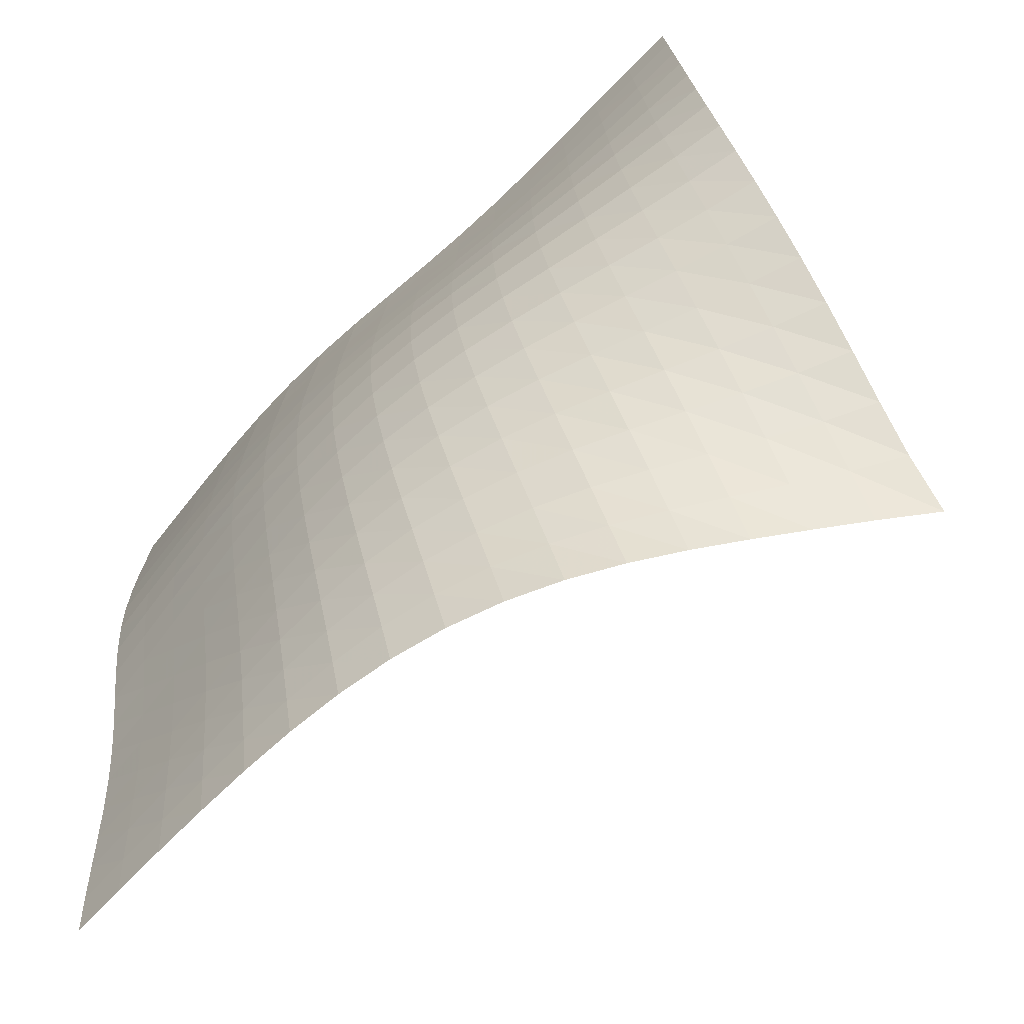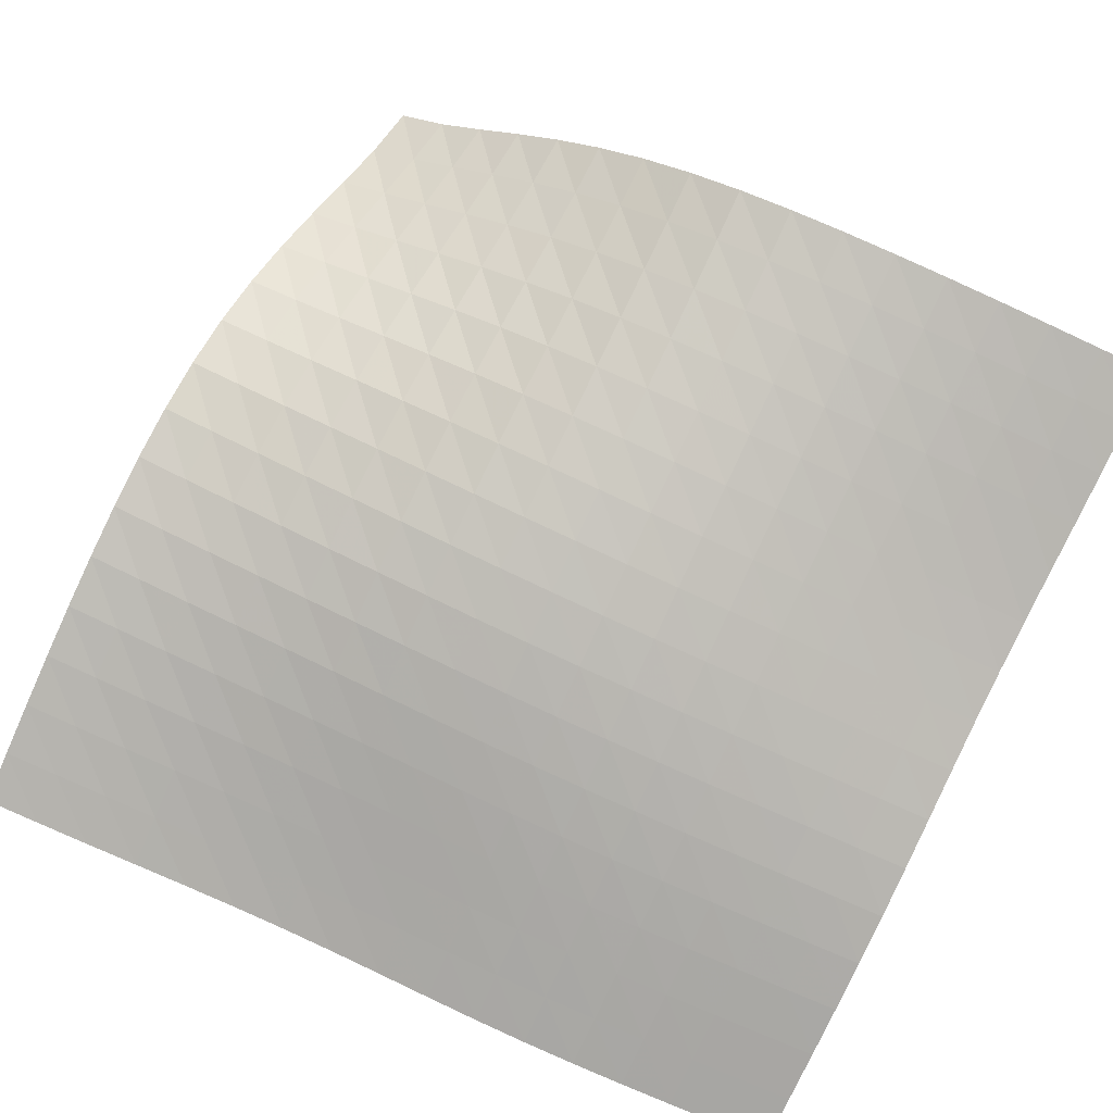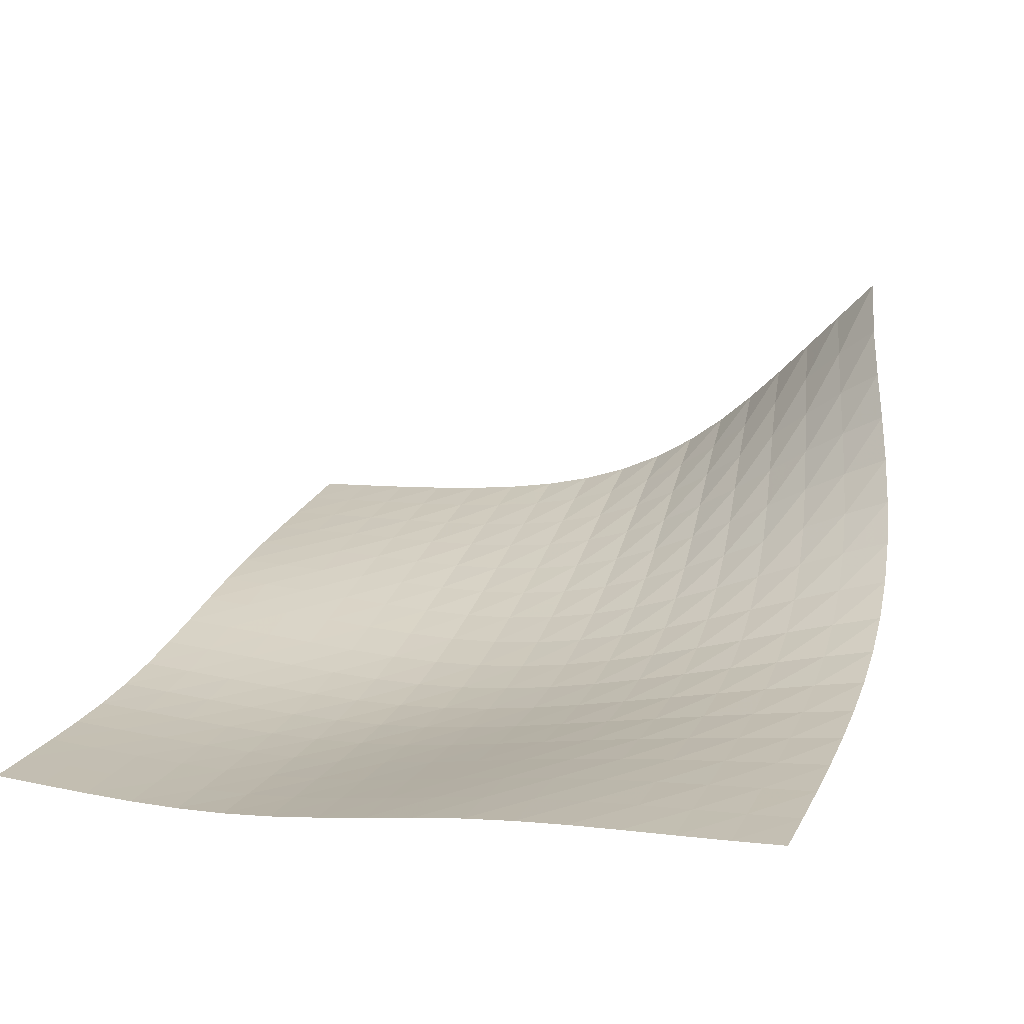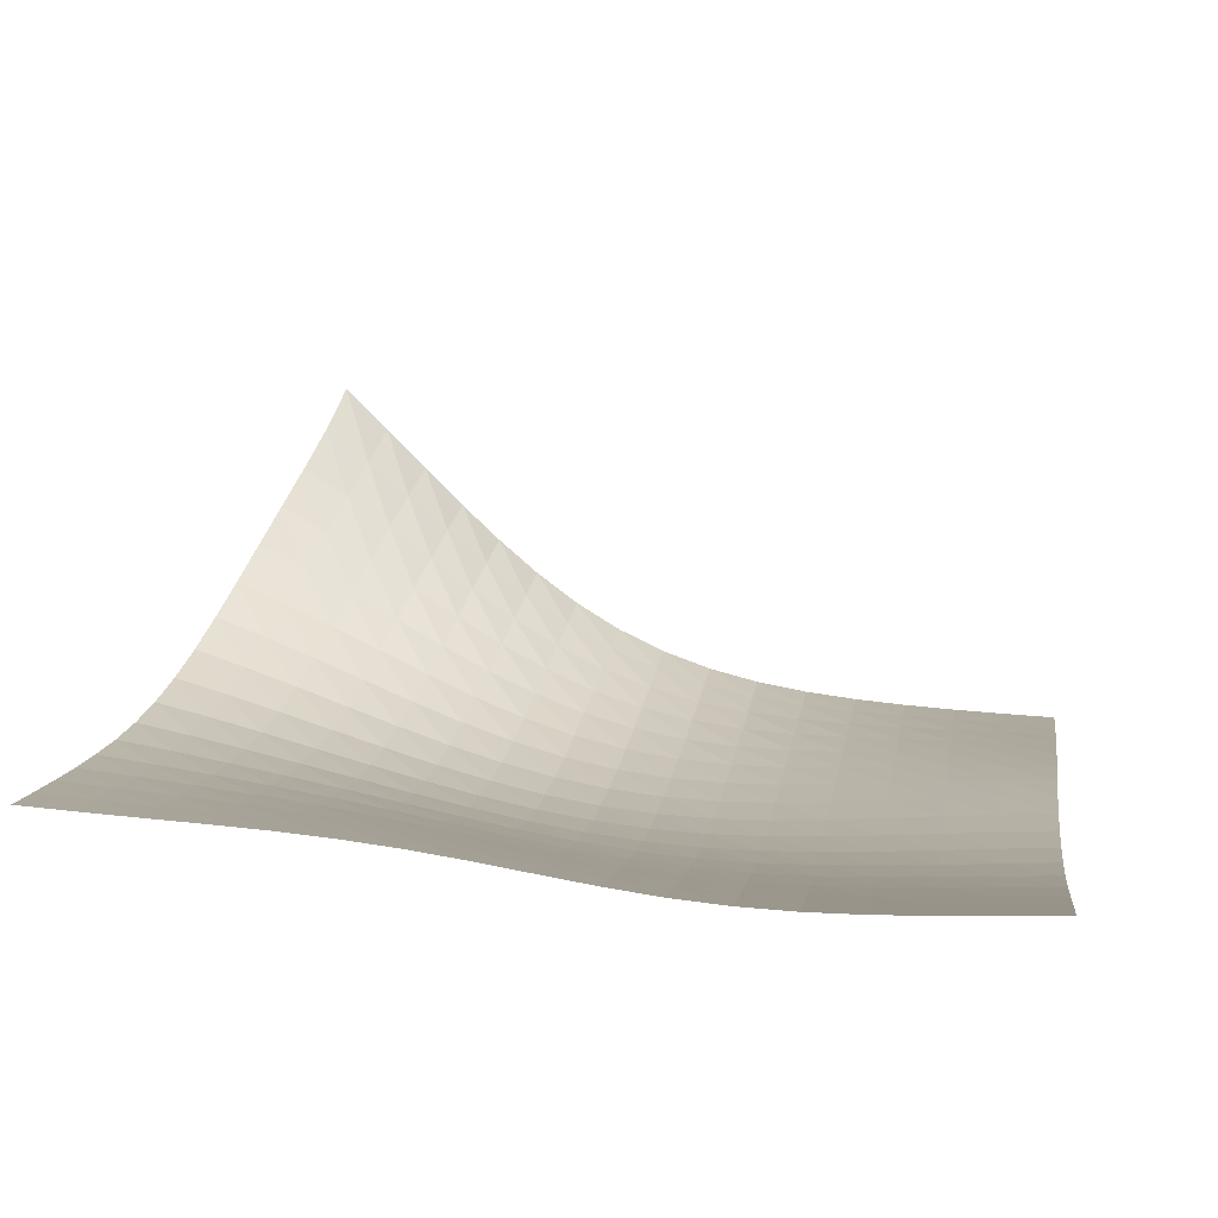
<metadata>
{"format":"obj","ext":"obj","renderer":"f3d","projection":"perspective","resolution":1024,"background":"white","views":[{"elev":-71.1,"azim":50.2,"up":"+Z"},{"elev":-75.9,"azim":155.8,"up":"+Y"},{"elev":17.9,"azim":20.7,"up":"+Y"},{"elev":3.1,"azim":-82.5,"up":"+Y"}]}
</metadata>
<code>
v -6.505 -0.01705 6.505
v -4.966 -5.432 18.06
v -18.06 -5.432 4.966
v -17.88 -6.551 17.88
v -17.25 -5.382 4.956
v -16.43 -5.324 4.95
v -15.61 -5.254 4.948
v -14.78 -5.167 4.952
v -13.96 -5.051 4.965
v -13.15 -4.891 4.989
v -12.36 -4.674 5.029
v -11.58 -4.385 5.091
v -10.84 -4.017 5.182
v -10.15 -3.574 5.305
v -9.502 -3.067 5.463
v -8.895 -2.514 5.652
v -8.313 -1.93 5.866
v -7.739 -1.325 6.093
v -7.147 -0.6966 6.317
v -6.317 -0.6966 7.147
v -6.093 -1.325 7.739
v -5.866 -1.93 8.313
v -5.652 -2.514 8.895
v -5.463 -3.067 9.502
v -5.305 -3.574 10.15
v -5.182 -4.017 10.84
v -5.091 -4.385 11.58
v -5.029 -4.674 12.36
v -4.989 -4.891 13.15
v -4.965 -5.051 13.96
v -4.952 -5.167 14.78
v -4.948 -5.254 15.61
v -4.95 -5.324 16.43
v -4.956 -5.382 17.25
v -5.777 -5.503 18.05
v -6.592 -5.57 18.03
v -7.408 -5.634 18.01
v -8.223 -5.706 17.99
v -9.035 -5.794 17.96
v -9.842 -5.904 17.94
v -10.64 -6.035 17.92
v -11.44 -6.179 17.9
v -12.23 -6.319 17.89
v -13.03 -6.439 17.88
v -13.83 -6.526 17.88
v -14.64 -6.576 17.87
v -15.44 -6.593 17.87
v -16.25 -6.587 17.88
v -17.06 -6.571 17.88
v -17.88 -6.571 17.06
v -17.88 -6.587 16.25
v -17.87 -6.593 15.44
v -17.87 -6.576 14.64
v -17.88 -6.526 13.83
v -17.88 -6.439 13.03
v -17.89 -6.319 12.23
v -17.9 -6.179 11.44
v -17.92 -6.035 10.64
v -17.94 -5.904 9.842
v -17.96 -5.794 9.035
v -17.99 -5.706 8.223
v -18.01 -5.634 7.408
v -18.03 -5.57 6.592
v -18.05 -5.503 5.777
v -6.963 -1.213 6.963
v -7.585 -1.771 6.766
v -8.192 -2.33 6.565
v -8.803 -2.876 6.373
v -9.436 -3.394 6.203
v -10.1 -3.868 6.06
v -10.81 -4.28 5.949
v -11.56 -4.617 5.869
v -12.34 -4.877 5.815
v -13.14 -5.065 5.782
v -13.95 -5.197 5.764
v -14.77 -5.289 5.756
v -15.6 -5.355 5.755
v -16.42 -5.409 5.759
v -17.23 -5.457 5.767
v -6.766 -1.771 7.585
v -7.417 -2.26 7.417
v -8.056 -2.766 7.245
v -8.697 -3.268 7.079
v -9.356 -3.748 6.931
v -10.04 -4.185 6.806
v -10.77 -4.562 6.71
v -11.53 -4.867 6.642
v -12.32 -5.094 6.598
v -13.12 -5.252 6.574
v -13.94 -5.355 6.562
v -14.76 -5.42 6.56
v -15.58 -5.462 6.562
v -16.4 -5.496 6.569
v -17.22 -5.531 6.579
v -6.565 -2.33 8.192
v -7.245 -2.766 8.056
v -7.914 -3.222 7.914
v -8.585 -3.678 7.777
v -9.271 -4.115 7.652
v -9.981 -4.513 7.548
v -10.72 -4.854 7.469
v -11.5 -5.124 7.414
v -12.29 -5.319 7.381
v -13.1 -5.446 7.365
v -13.92 -5.519 7.36
v -14.74 -5.557 7.363
v -15.56 -5.575 7.37
v -16.38 -5.588 7.38
v -17.2 -5.606 7.393
v -6.373 -2.876 8.803
v -7.079 -3.268 8.697
v -7.777 -3.678 8.585
v -8.475 -4.09 8.475
v -9.187 -4.484 8.376
v -9.919 -4.841 8.293
v -10.68 -5.144 8.231
v -11.46 -5.38 8.189
v -12.27 -5.544 8.165
v -13.08 -5.643 8.157
v -13.9 -5.69 8.158
v -14.72 -5.702 8.166
v -15.54 -5.698 8.177
v -16.36 -5.691 8.19
v -17.17 -5.692 8.205
v -6.203 -3.394 9.436
v -6.931 -3.748 9.356
v -7.652 -4.115 9.271
v -8.376 -4.484 9.187
v -9.111 -4.835 9.111
v -9.863 -5.153 9.047
v -10.64 -5.421 9
v -11.43 -5.625 8.969
v -12.24 -5.763 8.953
v -13.06 -5.839 8.95
v -13.88 -5.865 8.956
v -14.7 -5.858 8.968
v -15.52 -5.835 8.982
v -16.33 -5.81 8.998
v -17.15 -5.794 9.015
v -6.06 -3.868 10.1
v -6.806 -4.185 10.04
v -7.548 -4.513 9.981
v -8.293 -4.841 9.919
v -9.047 -5.153 9.863
v -9.816 -5.435 9.816
v -10.6 -5.671 9.78
v -11.4 -5.85 9.757
v -12.22 -5.968 9.747
v -13.04 -6.028 9.747
v -13.86 -6.041 9.755
v -14.68 -6.021 9.768
v -15.49 -5.985 9.784
v -16.31 -5.948 9.802
v -17.13 -5.919 9.821
v -5.949 -4.28 10.81
v -6.71 -4.562 10.77
v -7.469 -4.854 10.72
v -8.231 -5.144 10.68
v -9 -5.421 10.64
v -9.78 -5.671 10.6
v -10.57 -5.882 10.57
v -11.38 -6.043 10.56
v -12.2 -6.149 10.55
v -13.02 -6.202 10.55
v -13.84 -6.21 10.56
v -14.66 -6.186 10.57
v -15.48 -6.144 10.58
v -16.29 -6.1 10.6
v -17.11 -6.062 10.62
v -5.869 -4.617 11.56
v -6.642 -4.867 11.53
v -7.414 -5.124 11.5
v -8.189 -5.38 11.46
v -8.969 -5.625 11.43
v -9.757 -5.85 11.4
v -10.56 -6.043 11.38
v -11.36 -6.194 11.36
v -12.18 -6.296 11.36
v -13 -6.35 11.36
v -13.82 -6.361 11.36
v -14.64 -6.339 11.37
v -15.46 -6.3 11.39
v -16.28 -6.254 11.4
v -17.09 -6.212 11.42
v -5.815 -4.877 12.34
v -6.598 -5.094 12.32
v -7.381 -5.319 12.29
v -8.165 -5.544 12.27
v -8.953 -5.763 12.24
v -9.747 -5.968 12.22
v -10.55 -6.149 12.2
v -11.36 -6.296 12.18
v -12.17 -6.402 12.17
v -12.99 -6.462 12.17
v -13.81 -6.482 12.17
v -14.63 -6.469 12.18
v -15.45 -6.437 12.19
v -16.26 -6.396 12.2
v -17.08 -6.355 12.22
v -5.782 -5.065 13.14
v -6.574 -5.252 13.12
v -7.365 -5.446 13.1
v -8.157 -5.643 13.08
v -8.95 -5.839 13.06
v -9.747 -6.028 13.04
v -10.55 -6.202 13.02
v -11.36 -6.35 13
v -12.17 -6.462 12.99
v -12.99 -6.534 12.99
v -13.8 -6.566 12.99
v -14.62 -6.565 12.99
v -15.44 -6.543 13
v -16.26 -6.51 13.01
v -17.07 -6.474 13.02
v -5.764 -5.197 13.95
v -6.562 -5.355 13.94
v -7.36 -5.519 13.92
v -8.158 -5.69 13.9
v -8.956 -5.865 13.88
v -9.755 -6.041 13.86
v -10.56 -6.21 13.84
v -11.36 -6.361 13.82
v -12.17 -6.482 13.81
v -12.99 -6.566 13.8
v -13.8 -6.611 13.8
v -14.62 -6.623 13.8
v -15.44 -6.611 13.81
v -16.25 -6.586 13.82
v -17.06 -6.557 13.82
v -5.756 -5.289 14.77
v -6.56 -5.42 14.76
v -7.363 -5.557 14.74
v -8.166 -5.702 14.72
v -8.968 -5.858 14.7
v -9.768 -6.021 14.68
v -10.57 -6.186 14.66
v -11.37 -6.339 14.64
v -12.18 -6.469 14.63
v -12.99 -6.565 14.62
v -13.8 -6.623 14.62
v -14.62 -6.646 14.62
v -15.43 -6.644 14.62
v -16.25 -6.626 14.63
v -17.06 -6.602 14.63
v -5.755 -5.355 15.6
v -6.562 -5.462 15.58
v -7.37 -5.575 15.56
v -8.177 -5.698 15.54
v -8.982 -5.835 15.52
v -9.784 -5.985 15.49
v -10.58 -6.144 15.48
v -11.39 -6.3 15.46
v -12.19 -6.437 15.45
v -13 -6.543 15.44
v -13.81 -6.611 15.44
v -14.62 -6.644 15.43
v -15.44 -6.648 15.44
v -16.25 -6.635 15.44
v -17.06 -6.615 15.44
v -5.759 -5.409 16.42
v -6.569 -5.496 16.4
v -7.38 -5.588 16.38
v -8.19 -5.691 16.36
v -8.998 -5.81 16.33
v -9.802 -5.948 16.31
v -10.6 -6.1 16.29
v -11.4 -6.254 16.28
v -12.2 -6.396 16.26
v -13.01 -6.51 16.26
v -13.82 -6.586 16.25
v -14.63 -6.626 16.25
v -15.44 -6.635 16.25
v -16.25 -6.626 16.25
v -17.06 -6.608 16.25
v -5.767 -5.457 17.23
v -6.579 -5.531 17.22
v -7.393 -5.606 17.2
v -8.205 -5.692 17.17
v -9.015 -5.794 17.15
v -9.821 -5.919 17.13
v -10.62 -6.062 17.11
v -11.42 -6.212 17.09
v -12.22 -6.355 17.08
v -13.02 -6.474 17.07
v -13.82 -6.557 17.06
v -14.63 -6.602 17.06
v -15.44 -6.615 17.06
v -16.25 -6.608 17.06
v -17.06 -6.59 17.06
f 289 49 4
f 289 4 50
f 5 79 64
f 5 64 3
f 79 94 63
f 79 63 64
f 94 109 62
f 94 62 63
f 109 124 61
f 109 61 62
f 124 139 60
f 124 60 61
f 139 154 59
f 139 59 60
f 154 169 58
f 154 58 59
f 169 184 57
f 169 57 58
f 184 199 56
f 184 56 57
f 199 214 55
f 199 55 56
f 214 229 54
f 214 54 55
f 229 244 53
f 229 53 54
f 244 259 52
f 244 52 53
f 259 274 51
f 259 51 52
f 274 289 50
f 274 50 51
f 1 20 65
f 1 65 19
f 19 65 66
f 19 66 18
f 18 66 67
f 18 67 17
f 17 67 68
f 17 68 16
f 16 68 69
f 16 69 15
f 15 69 70
f 15 70 14
f 14 70 71
f 14 71 13
f 13 71 72
f 13 72 12
f 12 72 73
f 12 73 11
f 11 73 74
f 11 74 10
f 10 74 75
f 10 75 9
f 9 75 76
f 9 76 8
f 8 76 77
f 8 77 7
f 7 77 78
f 7 78 6
f 6 78 79
f 6 79 5
f 20 21 80
f 20 80 65
f 65 80 81
f 65 81 66
f 66 81 82
f 66 82 67
f 67 82 83
f 67 83 68
f 68 83 84
f 68 84 69
f 69 84 85
f 69 85 70
f 70 85 86
f 70 86 71
f 71 86 87
f 71 87 72
f 72 87 88
f 72 88 73
f 73 88 89
f 73 89 74
f 74 89 90
f 74 90 75
f 75 90 91
f 75 91 76
f 76 91 92
f 76 92 77
f 77 92 93
f 77 93 78
f 78 93 94
f 78 94 79
f 21 22 95
f 21 95 80
f 80 95 96
f 80 96 81
f 81 96 97
f 81 97 82
f 82 97 98
f 82 98 83
f 83 98 99
f 83 99 84
f 84 99 100
f 84 100 85
f 85 100 101
f 85 101 86
f 86 101 102
f 86 102 87
f 87 102 103
f 87 103 88
f 88 103 104
f 88 104 89
f 89 104 105
f 89 105 90
f 90 105 106
f 90 106 91
f 91 106 107
f 91 107 92
f 92 107 108
f 92 108 93
f 93 108 109
f 93 109 94
f 22 23 110
f 22 110 95
f 95 110 111
f 95 111 96
f 96 111 112
f 96 112 97
f 97 112 113
f 97 113 98
f 98 113 114
f 98 114 99
f 99 114 115
f 99 115 100
f 100 115 116
f 100 116 101
f 101 116 117
f 101 117 102
f 102 117 118
f 102 118 103
f 103 118 119
f 103 119 104
f 104 119 120
f 104 120 105
f 105 120 121
f 105 121 106
f 106 121 122
f 106 122 107
f 107 122 123
f 107 123 108
f 108 123 124
f 108 124 109
f 23 24 125
f 23 125 110
f 110 125 126
f 110 126 111
f 111 126 127
f 111 127 112
f 112 127 128
f 112 128 113
f 113 128 129
f 113 129 114
f 114 129 130
f 114 130 115
f 115 130 131
f 115 131 116
f 116 131 132
f 116 132 117
f 117 132 133
f 117 133 118
f 118 133 134
f 118 134 119
f 119 134 135
f 119 135 120
f 120 135 136
f 120 136 121
f 121 136 137
f 121 137 122
f 122 137 138
f 122 138 123
f 123 138 139
f 123 139 124
f 24 25 140
f 24 140 125
f 125 140 141
f 125 141 126
f 126 141 142
f 126 142 127
f 127 142 143
f 127 143 128
f 128 143 144
f 128 144 129
f 129 144 145
f 129 145 130
f 130 145 146
f 130 146 131
f 131 146 147
f 131 147 132
f 132 147 148
f 132 148 133
f 133 148 149
f 133 149 134
f 134 149 150
f 134 150 135
f 135 150 151
f 135 151 136
f 136 151 152
f 136 152 137
f 137 152 153
f 137 153 138
f 138 153 154
f 138 154 139
f 25 26 155
f 25 155 140
f 140 155 156
f 140 156 141
f 141 156 157
f 141 157 142
f 142 157 158
f 142 158 143
f 143 158 159
f 143 159 144
f 144 159 160
f 144 160 145
f 145 160 161
f 145 161 146
f 146 161 162
f 146 162 147
f 147 162 163
f 147 163 148
f 148 163 164
f 148 164 149
f 149 164 165
f 149 165 150
f 150 165 166
f 150 166 151
f 151 166 167
f 151 167 152
f 152 167 168
f 152 168 153
f 153 168 169
f 153 169 154
f 26 27 170
f 26 170 155
f 155 170 171
f 155 171 156
f 156 171 172
f 156 172 157
f 157 172 173
f 157 173 158
f 158 173 174
f 158 174 159
f 159 174 175
f 159 175 160
f 160 175 176
f 160 176 161
f 161 176 177
f 161 177 162
f 162 177 178
f 162 178 163
f 163 178 179
f 163 179 164
f 164 179 180
f 164 180 165
f 165 180 181
f 165 181 166
f 166 181 182
f 166 182 167
f 167 182 183
f 167 183 168
f 168 183 184
f 168 184 169
f 27 28 185
f 27 185 170
f 170 185 186
f 170 186 171
f 171 186 187
f 171 187 172
f 172 187 188
f 172 188 173
f 173 188 189
f 173 189 174
f 174 189 190
f 174 190 175
f 175 190 191
f 175 191 176
f 176 191 192
f 176 192 177
f 177 192 193
f 177 193 178
f 178 193 194
f 178 194 179
f 179 194 195
f 179 195 180
f 180 195 196
f 180 196 181
f 181 196 197
f 181 197 182
f 182 197 198
f 182 198 183
f 183 198 199
f 183 199 184
f 28 29 200
f 28 200 185
f 185 200 201
f 185 201 186
f 186 201 202
f 186 202 187
f 187 202 203
f 187 203 188
f 188 203 204
f 188 204 189
f 189 204 205
f 189 205 190
f 190 205 206
f 190 206 191
f 191 206 207
f 191 207 192
f 192 207 208
f 192 208 193
f 193 208 209
f 193 209 194
f 194 209 210
f 194 210 195
f 195 210 211
f 195 211 196
f 196 211 212
f 196 212 197
f 197 212 213
f 197 213 198
f 198 213 214
f 198 214 199
f 29 30 215
f 29 215 200
f 200 215 216
f 200 216 201
f 201 216 217
f 201 217 202
f 202 217 218
f 202 218 203
f 203 218 219
f 203 219 204
f 204 219 220
f 204 220 205
f 205 220 221
f 205 221 206
f 206 221 222
f 206 222 207
f 207 222 223
f 207 223 208
f 208 223 224
f 208 224 209
f 209 224 225
f 209 225 210
f 210 225 226
f 210 226 211
f 211 226 227
f 211 227 212
f 212 227 228
f 212 228 213
f 213 228 229
f 213 229 214
f 30 31 230
f 30 230 215
f 215 230 231
f 215 231 216
f 216 231 232
f 216 232 217
f 217 232 233
f 217 233 218
f 218 233 234
f 218 234 219
f 219 234 235
f 219 235 220
f 220 235 236
f 220 236 221
f 221 236 237
f 221 237 222
f 222 237 238
f 222 238 223
f 223 238 239
f 223 239 224
f 224 239 240
f 224 240 225
f 225 240 241
f 225 241 226
f 226 241 242
f 226 242 227
f 227 242 243
f 227 243 228
f 228 243 244
f 228 244 229
f 31 32 245
f 31 245 230
f 230 245 246
f 230 246 231
f 231 246 247
f 231 247 232
f 232 247 248
f 232 248 233
f 233 248 249
f 233 249 234
f 234 249 250
f 234 250 235
f 235 250 251
f 235 251 236
f 236 251 252
f 236 252 237
f 237 252 253
f 237 253 238
f 238 253 254
f 238 254 239
f 239 254 255
f 239 255 240
f 240 255 256
f 240 256 241
f 241 256 257
f 241 257 242
f 242 257 258
f 242 258 243
f 243 258 259
f 243 259 244
f 32 33 260
f 32 260 245
f 245 260 261
f 245 261 246
f 246 261 262
f 246 262 247
f 247 262 263
f 247 263 248
f 248 263 264
f 248 264 249
f 249 264 265
f 249 265 250
f 250 265 266
f 250 266 251
f 251 266 267
f 251 267 252
f 252 267 268
f 252 268 253
f 253 268 269
f 253 269 254
f 254 269 270
f 254 270 255
f 255 270 271
f 255 271 256
f 256 271 272
f 256 272 257
f 257 272 273
f 257 273 258
f 258 273 274
f 258 274 259
f 33 34 275
f 33 275 260
f 260 275 276
f 260 276 261
f 261 276 277
f 261 277 262
f 262 277 278
f 262 278 263
f 263 278 279
f 263 279 264
f 264 279 280
f 264 280 265
f 265 280 281
f 265 281 266
f 266 281 282
f 266 282 267
f 267 282 283
f 267 283 268
f 268 283 284
f 268 284 269
f 269 284 285
f 269 285 270
f 270 285 286
f 270 286 271
f 271 286 287
f 271 287 272
f 272 287 288
f 272 288 273
f 273 288 289
f 273 289 274
f 34 2 35
f 34 35 275
f 275 35 36
f 275 36 276
f 276 36 37
f 276 37 277
f 277 37 38
f 277 38 278
f 278 38 39
f 278 39 279
f 279 39 40
f 279 40 280
f 280 40 41
f 280 41 281
f 281 41 42
f 281 42 282
f 282 42 43
f 282 43 283
f 283 43 44
f 283 44 284
f 284 44 45
f 284 45 285
f 285 45 46
f 285 46 286
f 286 46 47
f 286 47 287
f 287 47 48
f 287 48 288
f 288 48 49
f 288 49 289

</code>
